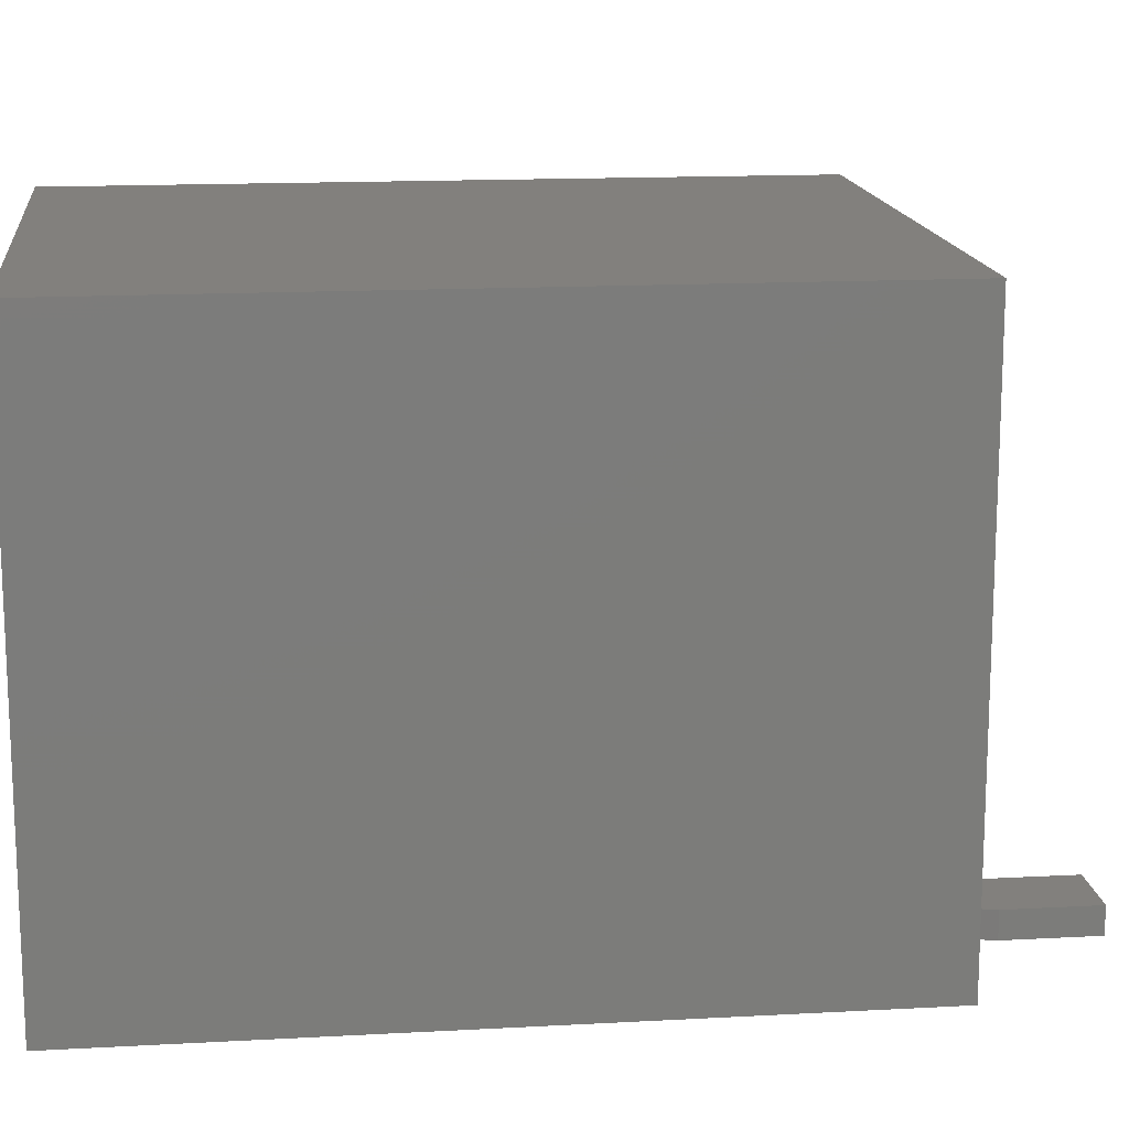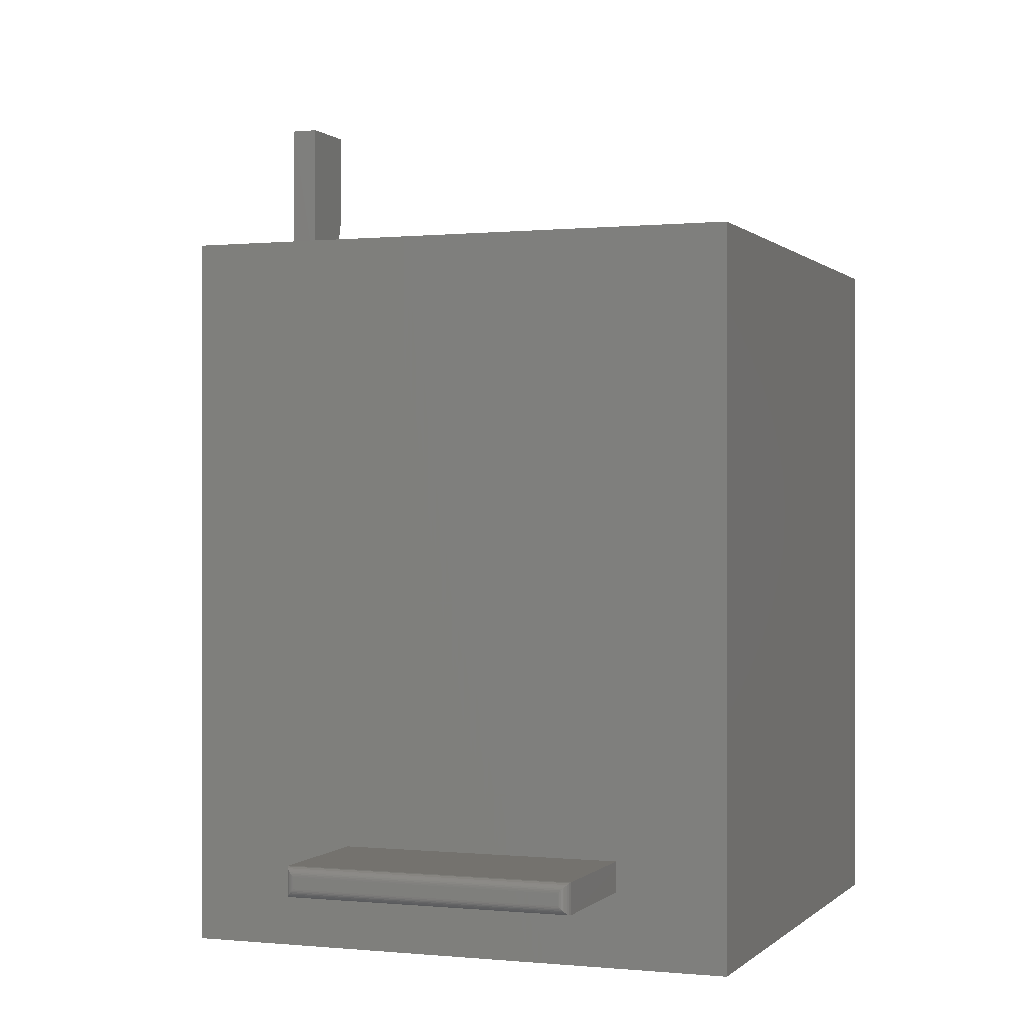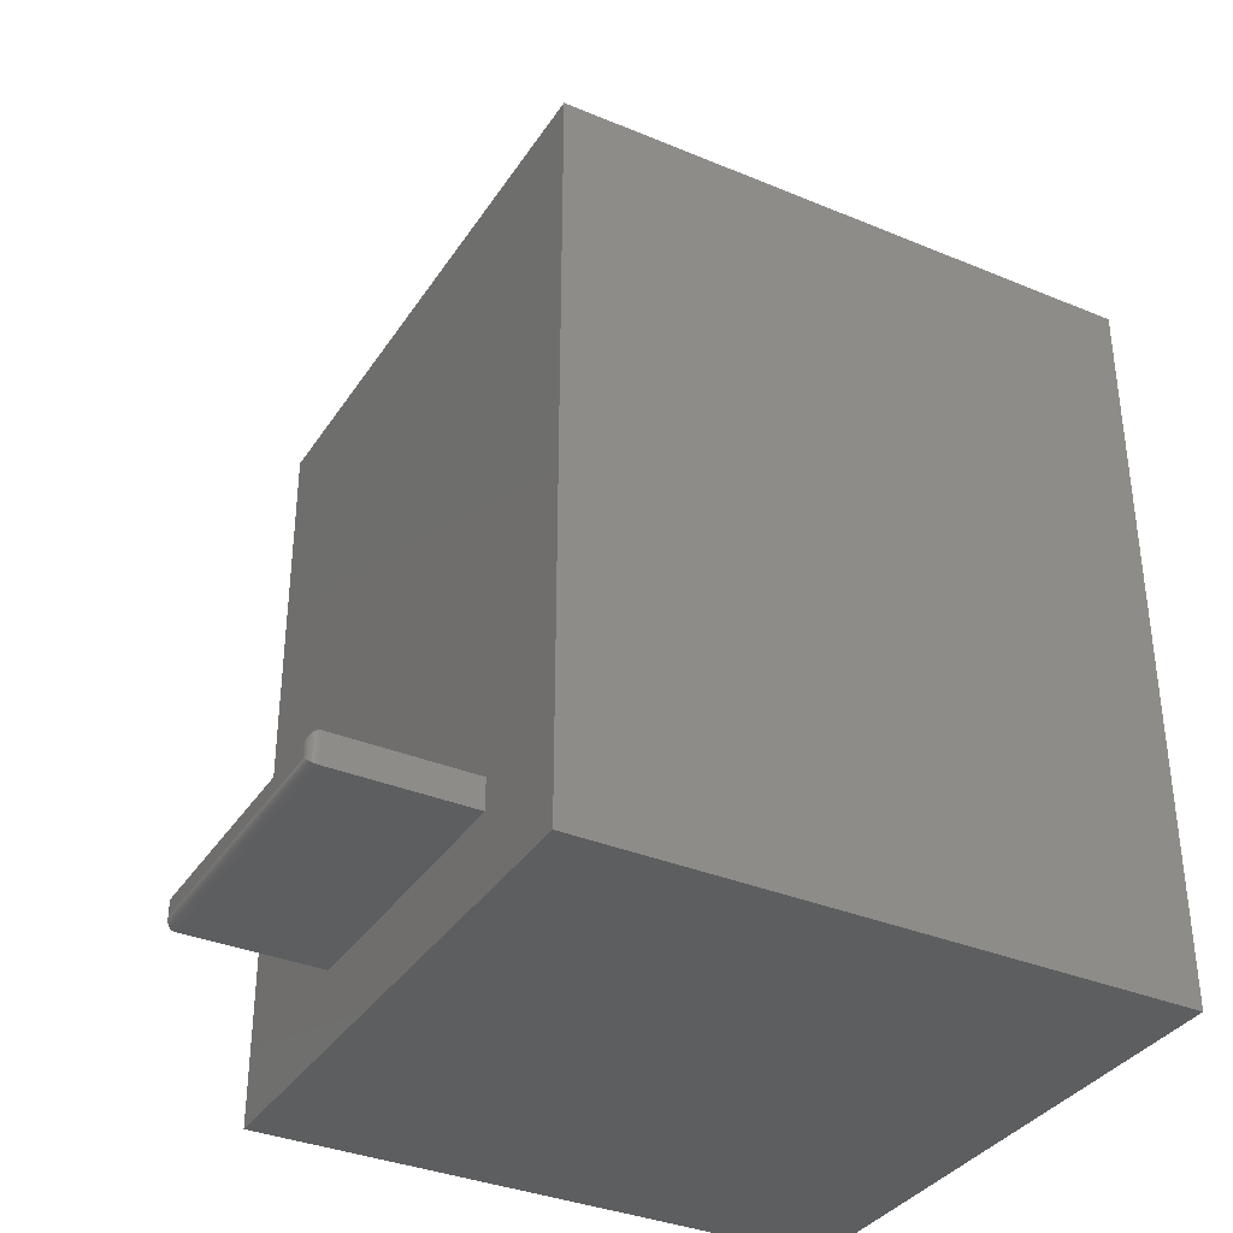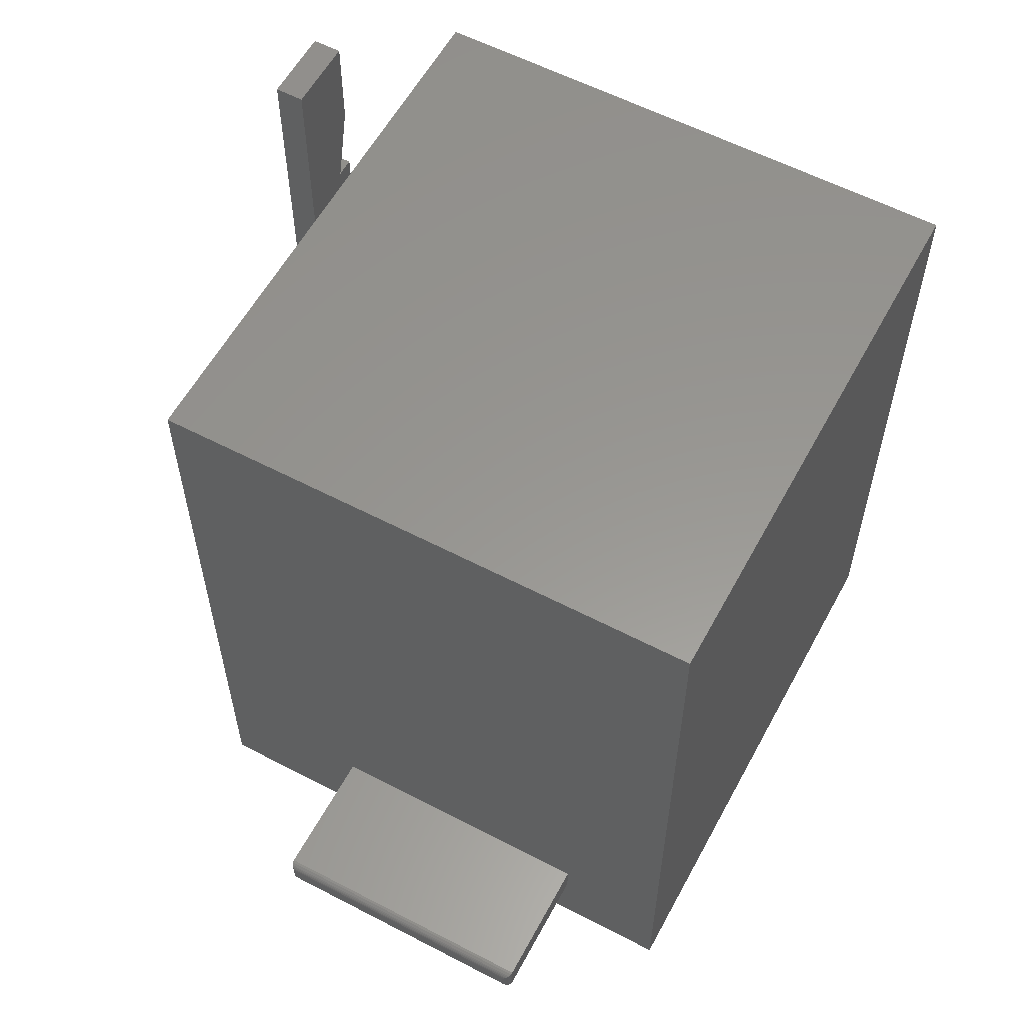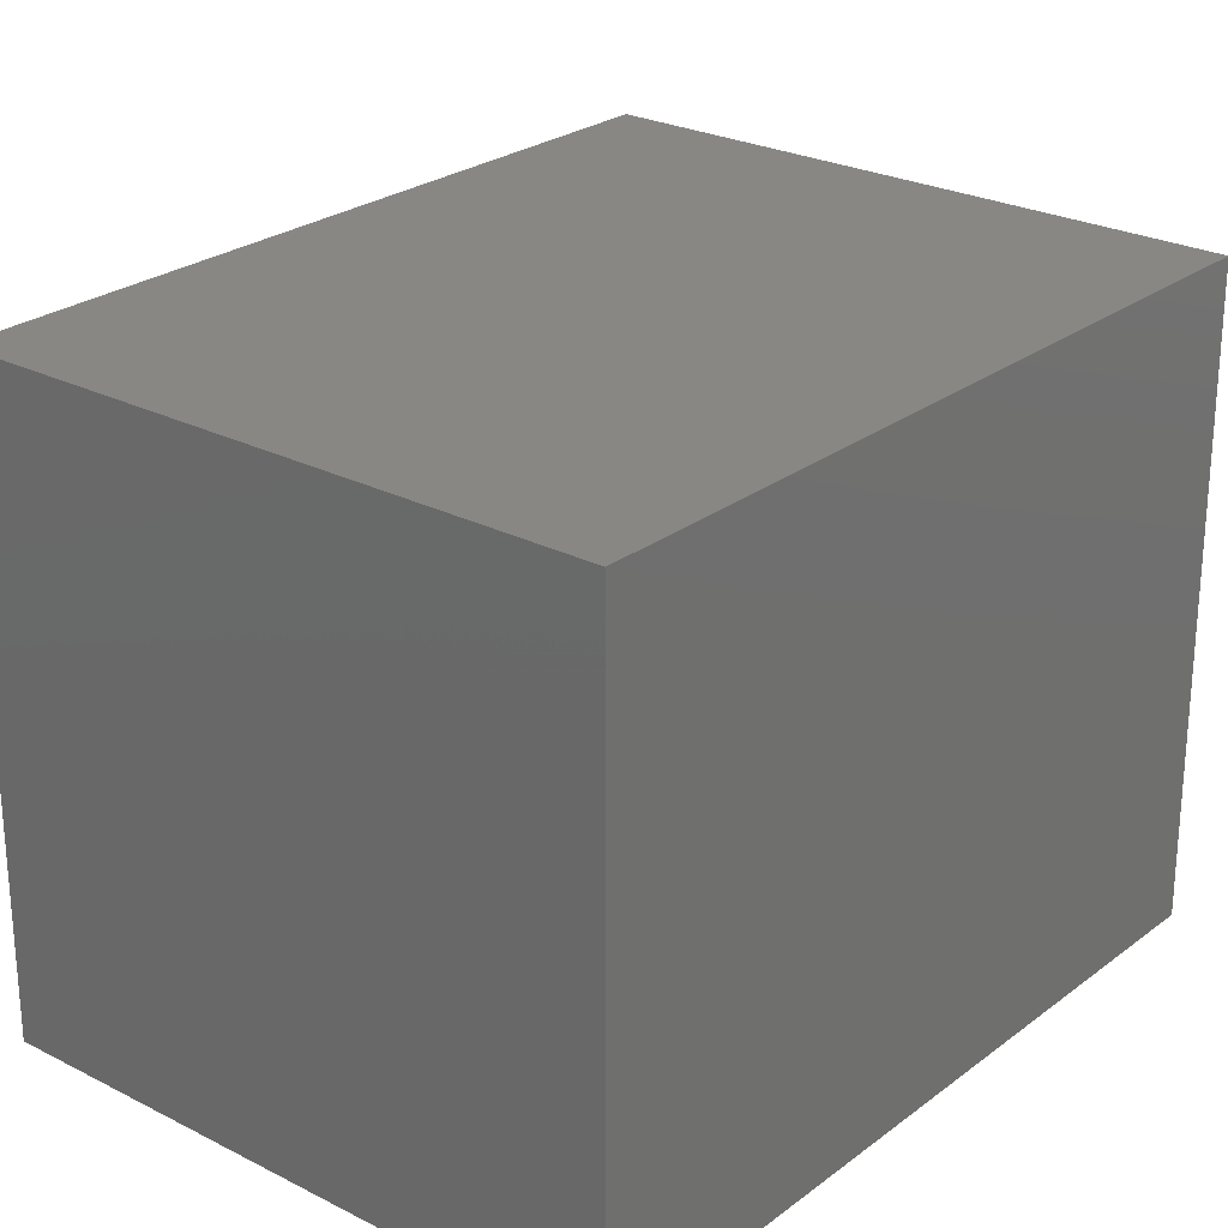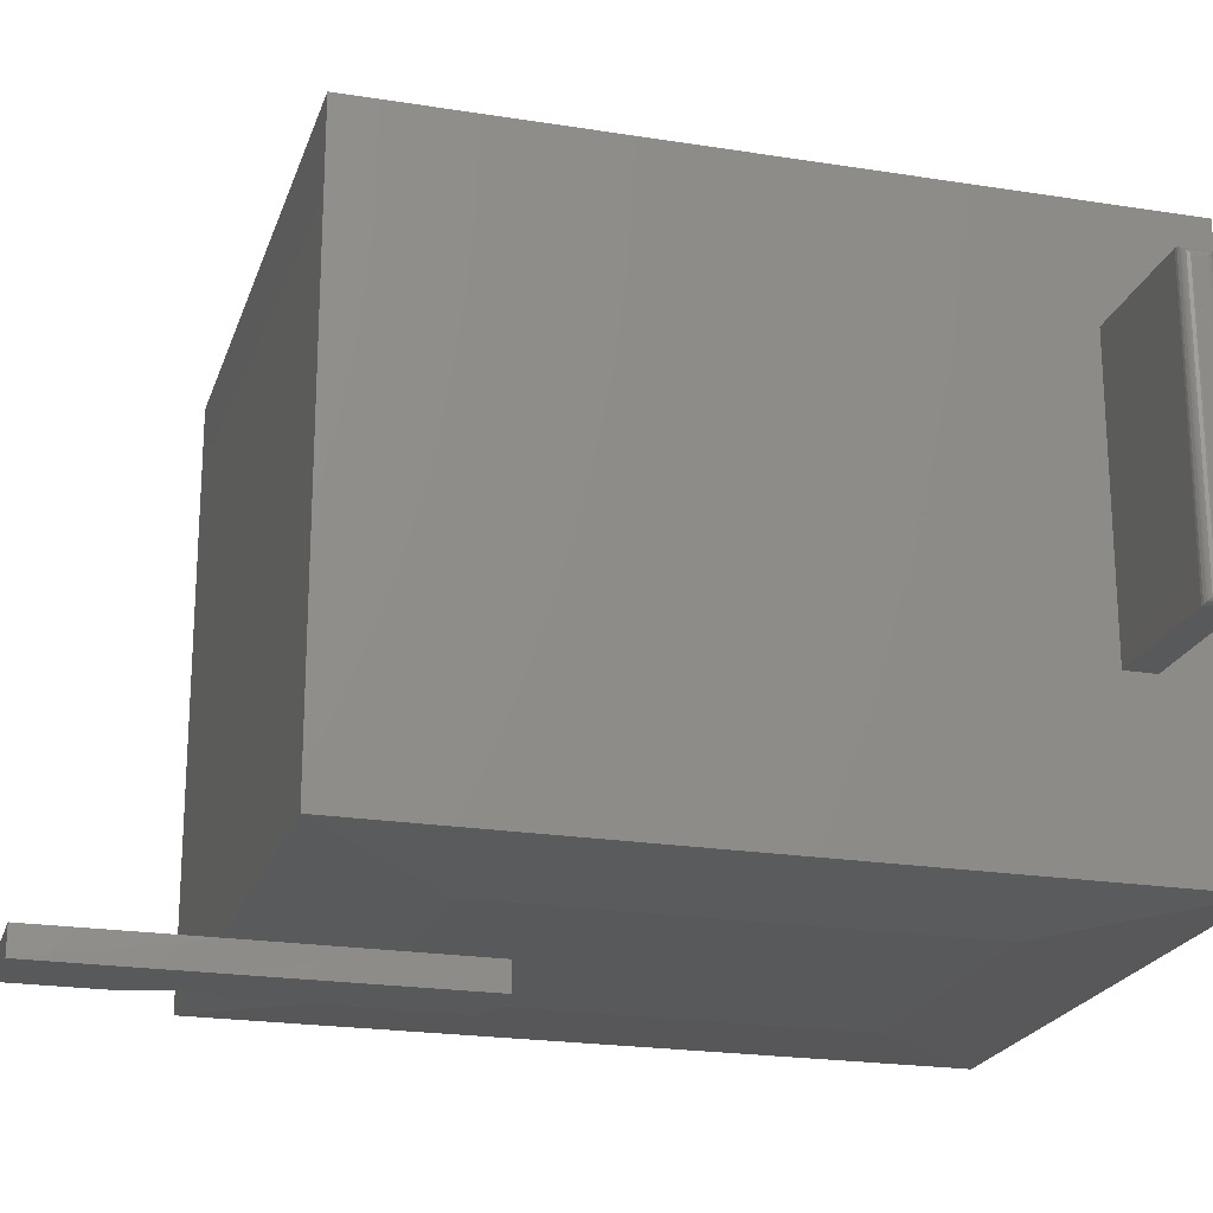
<metadata>
{"format":"stl","ext":"stl","renderer":"f3d","projection":"perspective","resolution":1024,"background":"white","views":[{"elev":15.0,"azim":-96.7,"up":"+Y"},{"elev":-0.0,"azim":110.6,"up":"+Z"},{"elev":-35.3,"azim":151.2,"up":"+Z"},{"elev":58.4,"azim":118.3,"up":"+Z"},{"elev":25.3,"azim":-140.4,"up":"+Y"},{"elev":-21.6,"azim":74.2,"up":"+Y"}]}
</metadata>
<code>
# stl→obj: 72 verts, 140 faces
v -0.3047 -0.5078 0.6094
v -0.3047 -0.4844 0.6094
v -0.3047 -0.5078 0.4297
v -0.3047 -0.4844 0.4922
v -0.3047 -0.4844 0.4297
v -0.2812 -0.5078 0.4219
v -0.2812 -0.4844 0.4219
v -0.2435 -0.5078 0.4219
v -0.2435 -0.4844 0.4219
v -0.2891 -0.5078 0.6094
v -0.244 -0.5078 0.6094
v -0.244 -0.5078 0.75
v -0.3047 -0.5078 0.75
v -0.3047 -0.5078 0.6719
v -0.3672 -0.4844 0.1172
v -0.3672 -0.4844 0.4922
v -0.1141 -0.4844 0.4922
v -0.2435 -0.4844 0.4922
v -0.1141 -0.4844 0.1172
v -0.2435 -0.4844 0.6094
v -0.2891 -0.4844 0.6094
v -0.3047 -0.4844 0.6719
v -0.3047 -0.4844 0.75
v -0.244 -0.4844 0.75
v 0.003125 -0.4766 0.6094
v -0.4844 -0.4766 0.6094
v 0.125 -0.3281 0.07031
v 0.1249 -0.3293 0.0814
v 0.1249 -0.3293 0.06909
v 0.125 -0.3281 0.08018
v 0.1194 -0.3356 0.08767
v 0.1217 -0.3345 0.06392
v 0.1217 -0.3345 0.08657
v 0.1226 -0.3337 0.06473
v 0.1226 -0.3337 0.08577
v 0.1235 -0.3328 0.06568
v 0.1235 -0.3328 0.08482
v 0.1241 -0.3317 0.06674
v 0.1241 -0.3317 0.08376
v 0.1246 -0.3306 0.06789
v 0.1246 -0.3306 0.08261
v 0.1172 -0.3359 0.08799
v 0.1172 -0.3359 0.0625
v 0.1194 -0.3356 0.06282
v 0.125 -0.1016 0.07031
v 0.125 -0.1016 0.08018
v 0.1249 -0.1003 0.06909
v 0.1249 -0.1003 0.0814
v 0.1194 -0.09407 0.06282
v 0.1217 -0.09517 0.08657
v 0.1217 -0.09517 0.06392
v 0.1226 -0.09598 0.08577
v 0.1226 -0.09598 0.06473
v 0.1235 -0.09693 0.08482
v 0.1235 -0.09693 0.06568
v 0.1241 -0.09799 0.08376
v 0.1241 -0.09799 0.06674
v 0.1246 -0.09914 0.08261
v 0.1246 -0.09914 0.06789
v 0.1172 -0.09375 0.0625
v 0.1172 -0.09375 0.08799
v 0.1194 -0.09407 0.08767
v 0.003125 -0.3359 0.0625
v 0.003125 -0.09375 0.0625
v 0.003125 -0.3359 0.08799
v 0.003125 -0.09375 0.08799
v 0.003125 2.706e-17 -2.985e-17
v 0.003125 -0.4766 -2.985e-17
v 0.003125 2.706e-17 0.6094
v -0.4844 2.071e-33 0.6094
v -0.4844 -0.4766 0
v -0.4844 0 0
f 1 2 3
f 3 2 4
f 3 4 5
f 6 7 8
f 8 7 9
f 3 10 1
f 11 12 13
f 11 13 14
f 11 14 10
f 11 10 3
f 6 8 3
f 3 8 11
f 15 7 5
f 15 5 4
f 15 4 16
f 17 18 19
f 19 18 9
f 19 9 15
f 15 9 7
f 3 5 6
f 6 5 7
f 18 4 20
f 21 22 20
f 21 20 4
f 21 4 2
f 22 23 20
f 20 23 24
f 10 21 1
f 1 21 2
f 10 14 21
f 21 14 22
f 11 20 12
f 12 20 24
f 25 26 16
f 25 16 4
f 25 4 18
f 25 18 17
f 20 11 18
f 18 11 8
f 18 8 9
f 13 23 14
f 14 23 22
f 12 24 13
f 13 24 23
f 27 28 29
f 27 30 28
f 31 32 33
f 32 34 33
f 33 34 35
f 34 36 35
f 35 36 37
f 36 38 37
f 37 38 39
f 38 40 39
f 39 40 41
f 40 29 41
f 41 29 28
f 42 43 31
f 31 43 44
f 31 44 32
f 27 45 30
f 30 45 46
f 46 47 48
f 46 45 47
f 49 50 51
f 50 52 51
f 51 52 53
f 52 54 53
f 53 54 55
f 54 56 55
f 55 56 57
f 56 58 57
f 57 58 59
f 58 48 59
f 59 48 47
f 60 61 49
f 49 61 62
f 49 62 50
f 43 63 60
f 60 63 64
f 65 63 42
f 42 63 43
f 64 66 60
f 60 66 61
f 45 29 47
f 45 27 29
f 44 51 32
f 51 53 32
f 32 53 34
f 53 55 34
f 34 55 36
f 55 57 36
f 36 57 38
f 57 59 38
f 38 59 40
f 59 47 40
f 40 47 29
f 43 60 44
f 44 60 49
f 44 49 51
f 61 66 42
f 42 66 65
f 30 48 28
f 30 46 48
f 62 33 50
f 33 35 50
f 50 35 52
f 35 37 52
f 52 37 54
f 37 39 54
f 54 39 56
f 39 41 56
f 56 41 58
f 41 28 58
f 58 28 48
f 61 42 62
f 62 42 31
f 62 31 33
f 67 66 64
f 68 67 64
f 68 64 63
f 68 63 65
f 68 65 25
f 25 65 69
f 69 65 66
f 69 66 67
f 26 70 71
f 71 70 72
f 25 69 26
f 26 69 70
f 71 72 68
f 68 72 67
f 68 25 19
f 19 25 17
f 71 68 15
f 15 68 19
f 26 71 16
f 16 71 15
f 72 70 67
f 67 70 69

</code>
